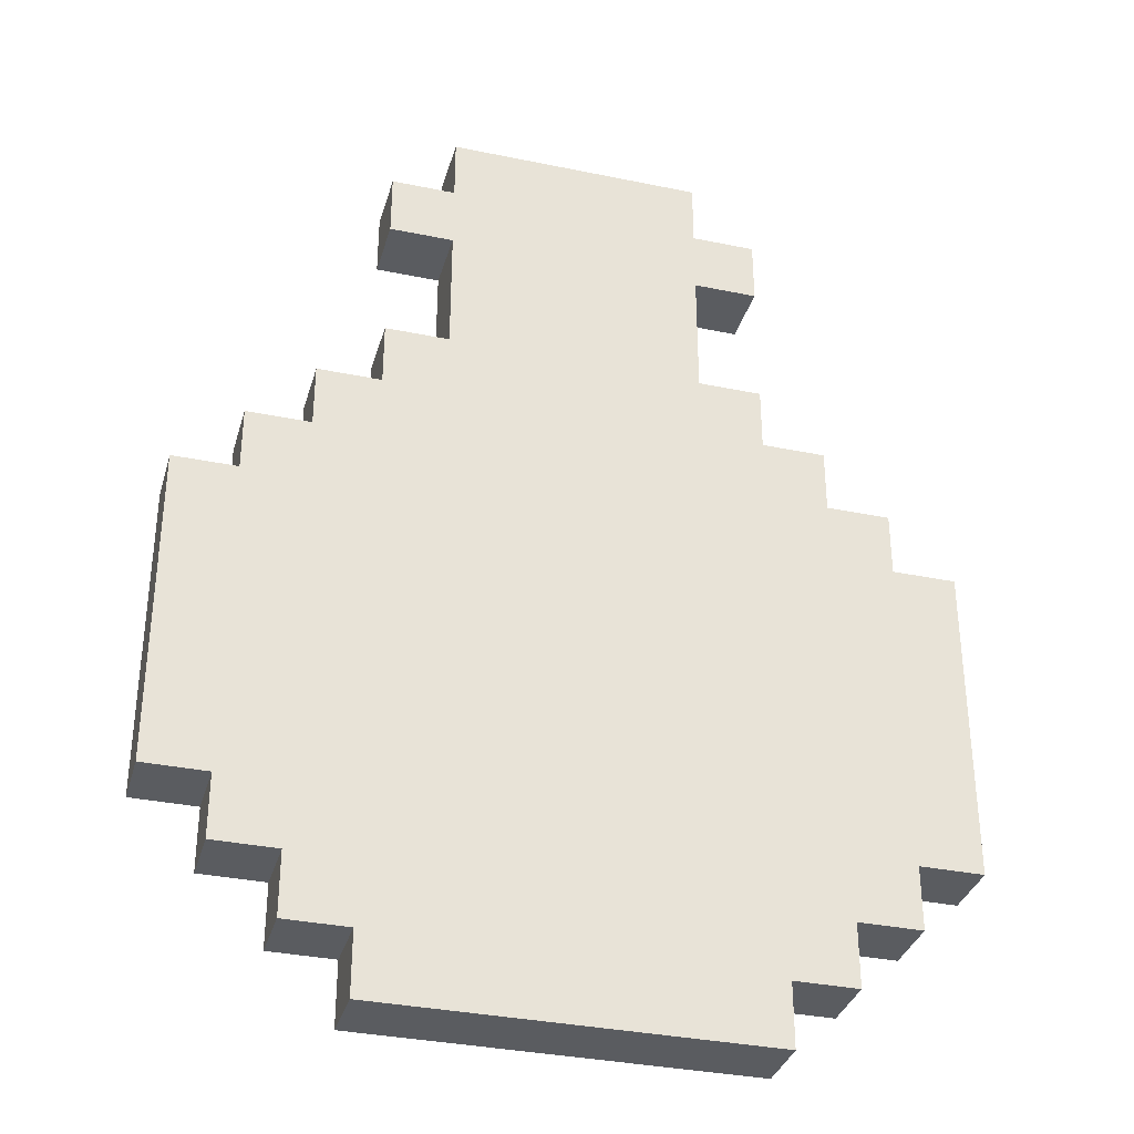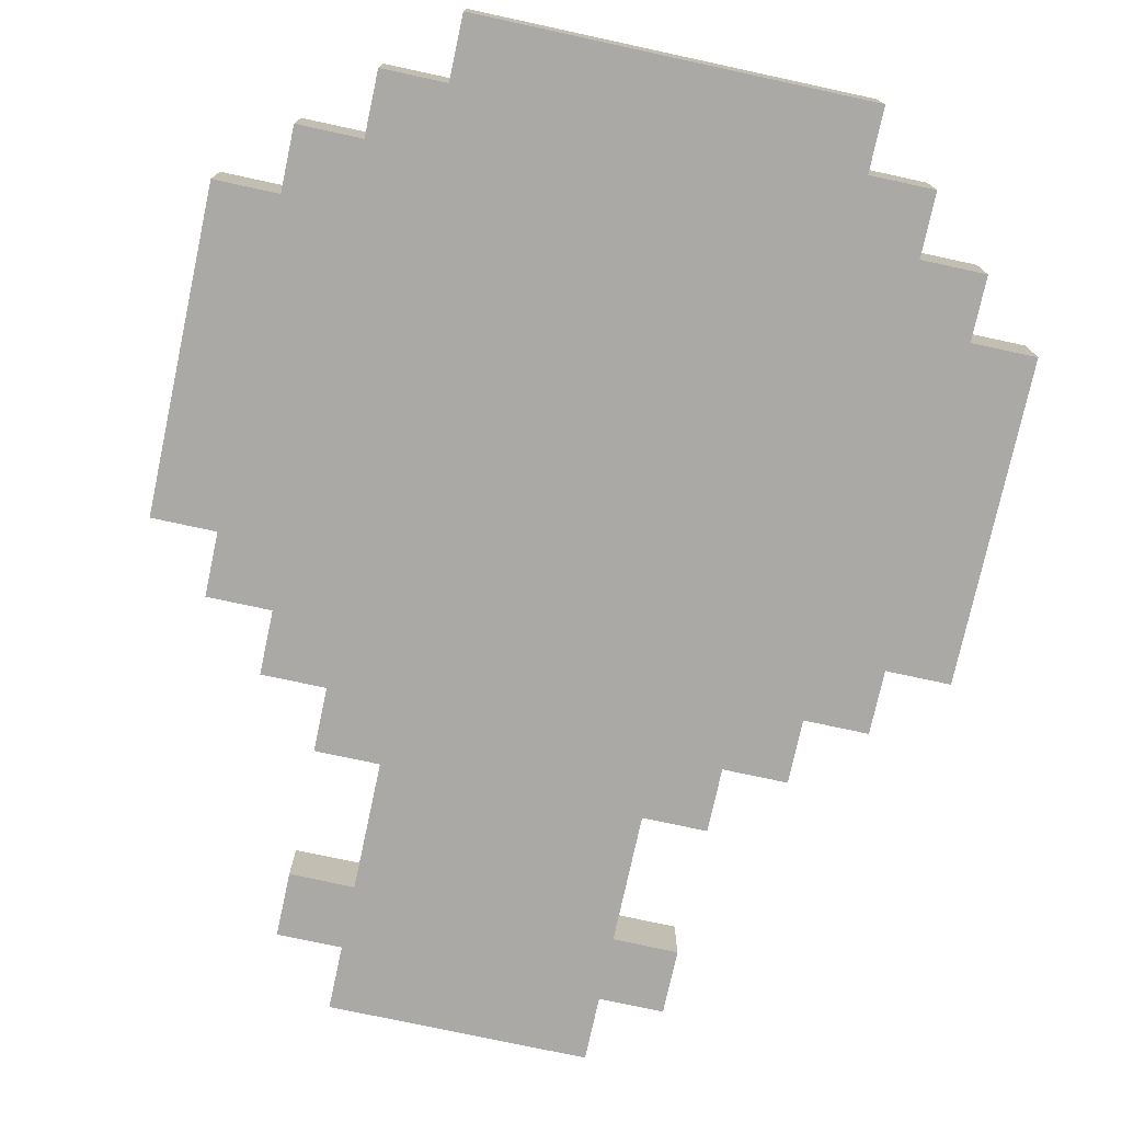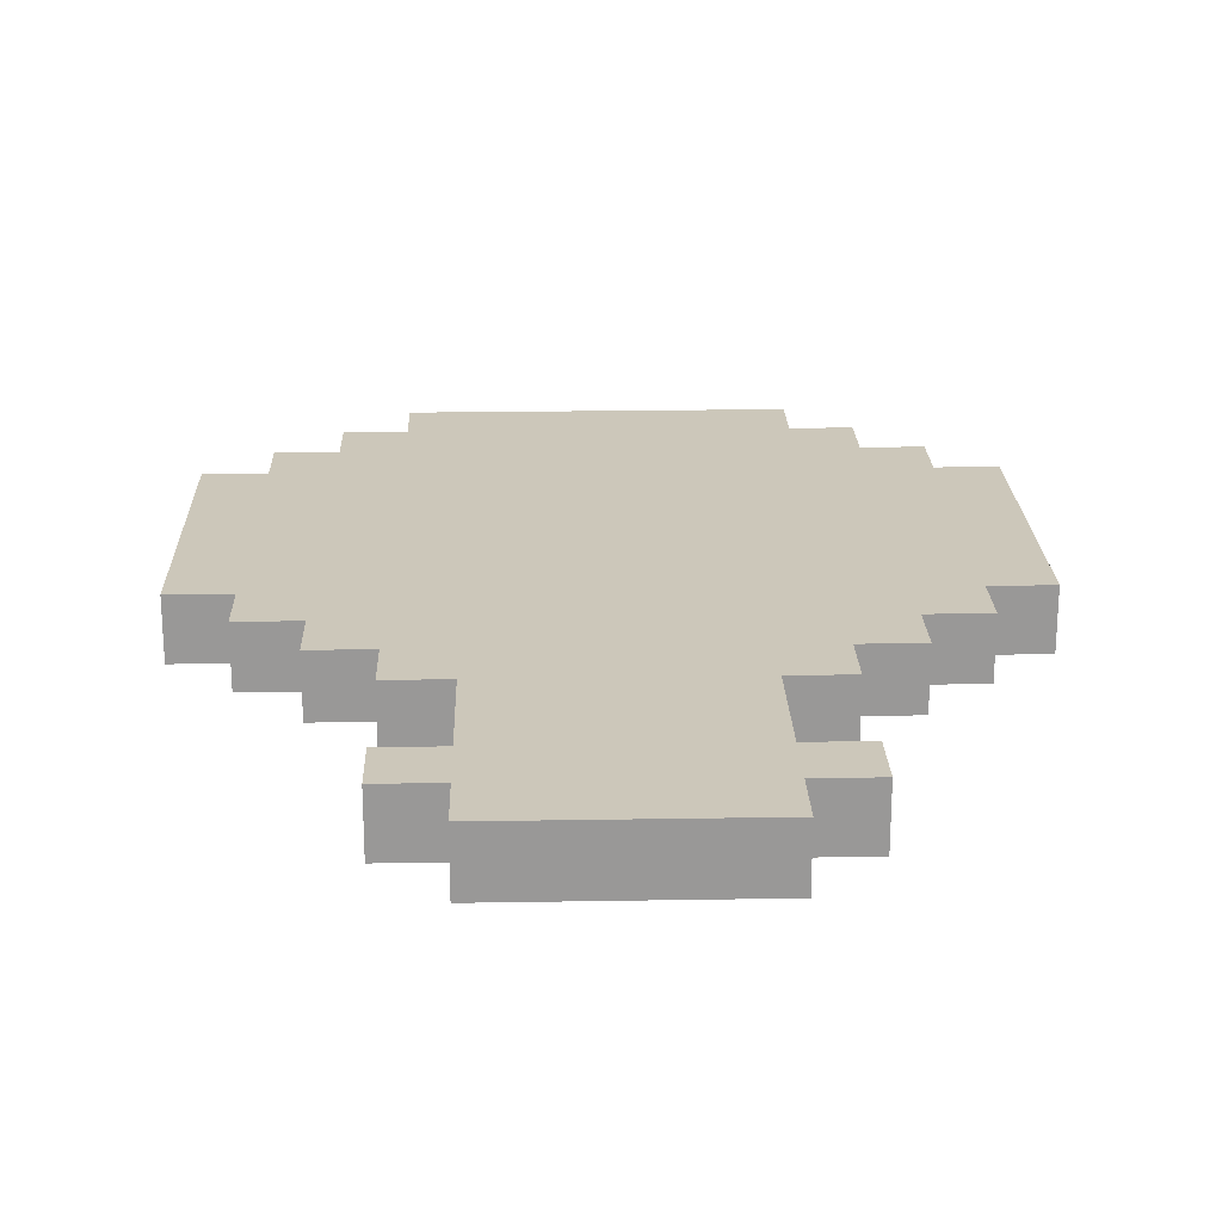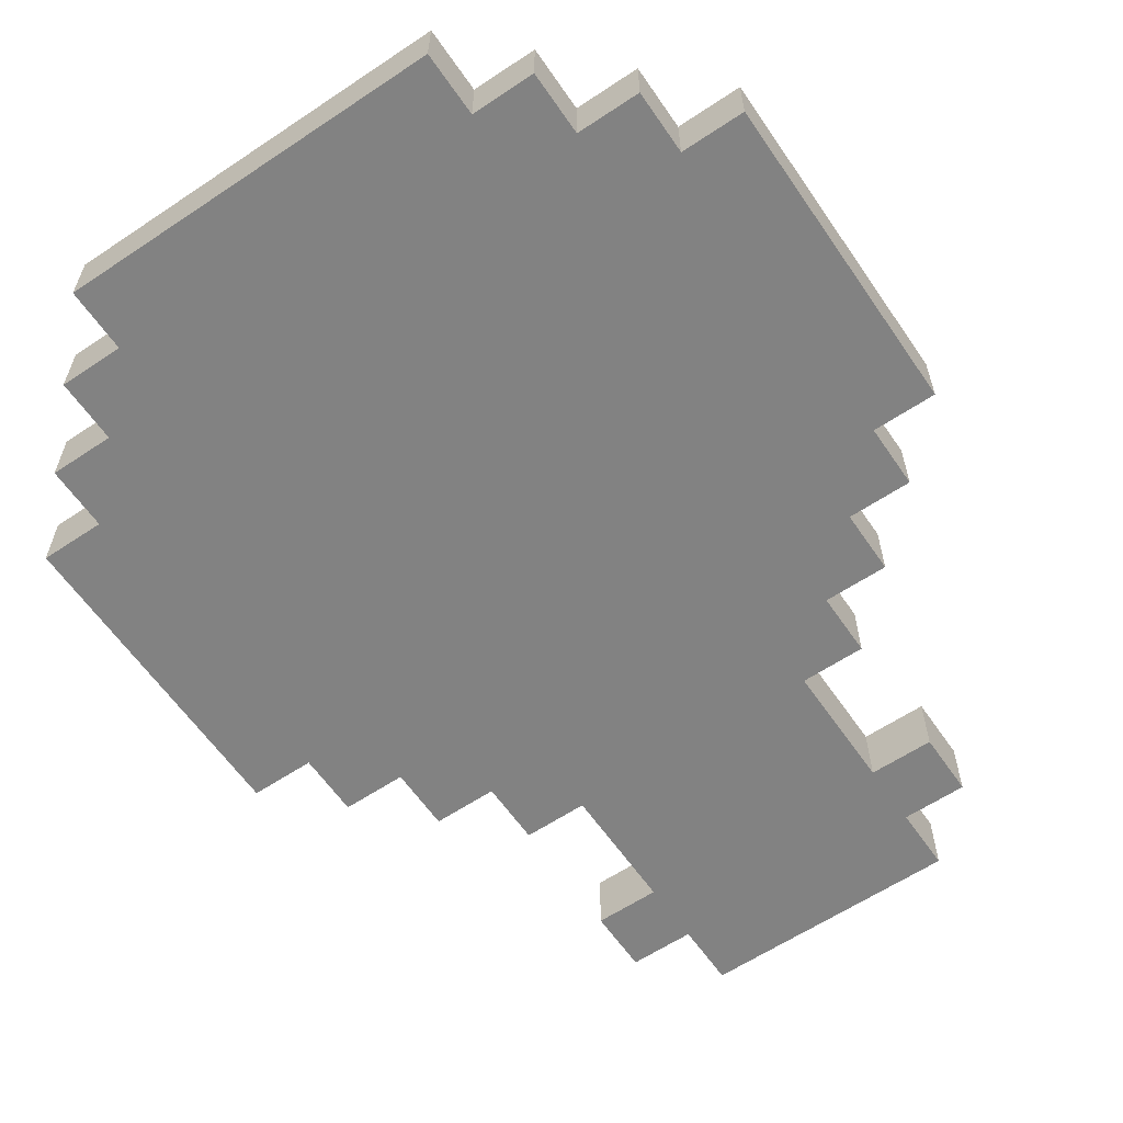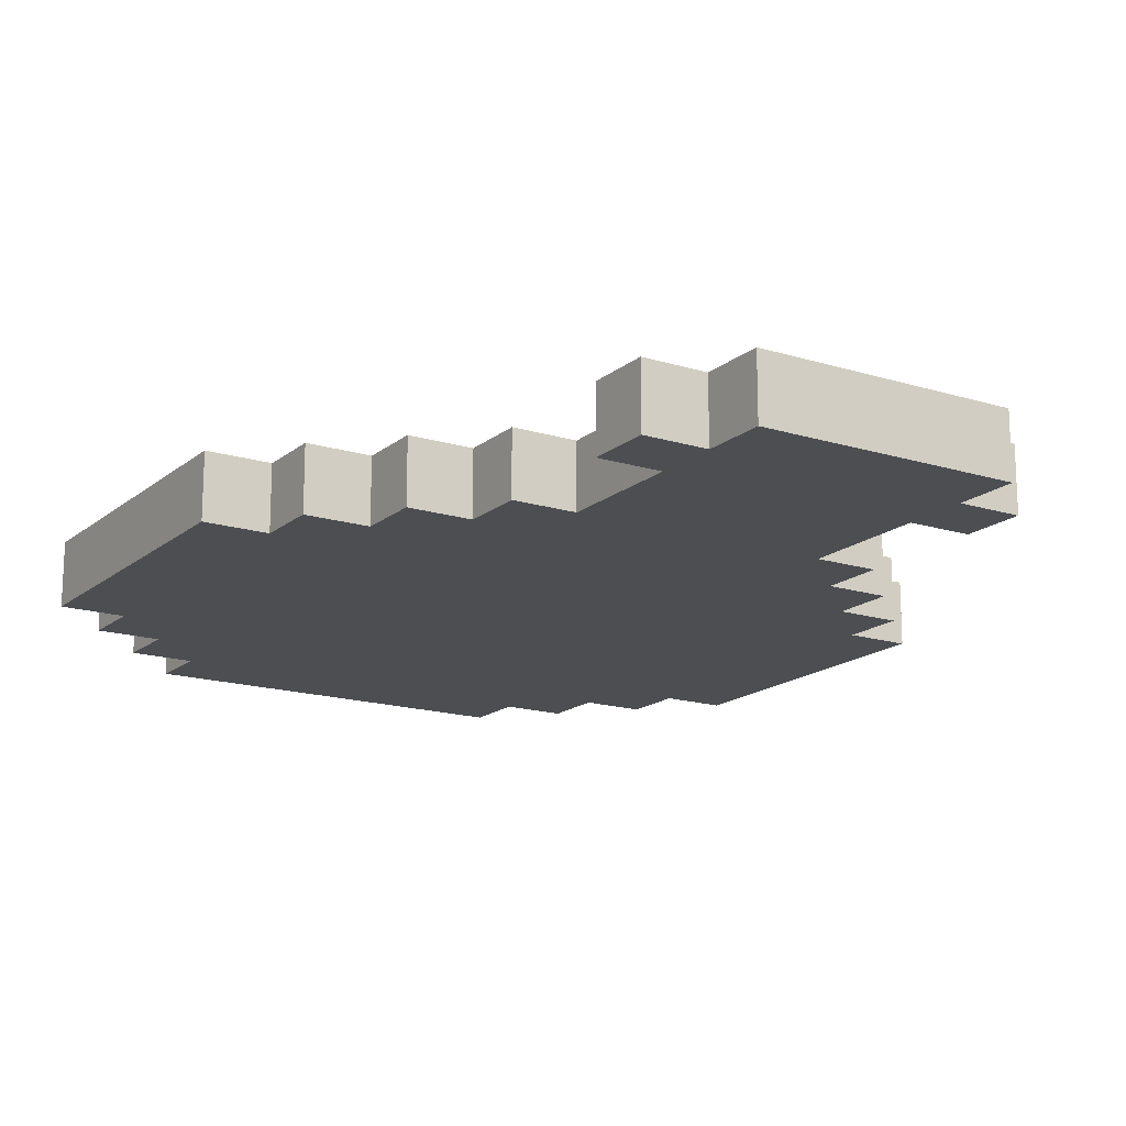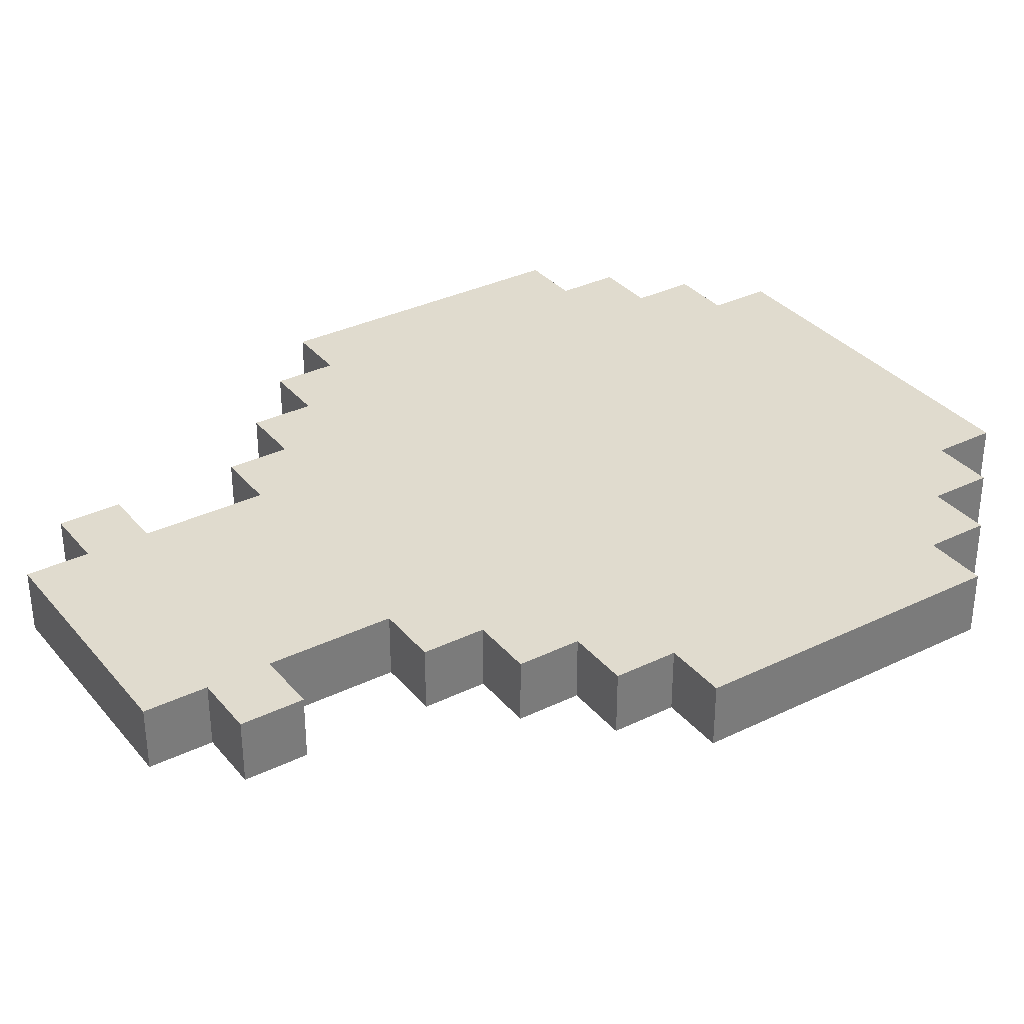
<metadata>
{"format":"obj","ext":"obj","renderer":"f3d","projection":"perspective","resolution":1024,"background":"white","views":[{"elev":-34.2,"azim":164.4,"up":"+Z"},{"elev":-75.5,"azim":167.8,"up":"+Y"},{"elev":21.5,"azim":-1.7,"up":"+Y"},{"elev":-60.7,"azim":-145.7,"up":"+Y"},{"elev":-16.5,"azim":-32.3,"up":"+Y"},{"elev":33.5,"azim":56.5,"up":"+Y"}]}
</metadata>
<code>
o Untitled.001
v -0.6 0 -0.4
v -0.6 0.1 -0.4
v -0.6 0 0.1
v -0.6 0.1 0.1
v -0.5 0 -0.5
v -0.5 0.1 -0.5
v -0.5 0 -0.4
v -0.5 0.1 -0.4
v -0.5 0 0.1
v -0.5 0.1 0.1
v -0.5 0 0.2
v -0.5 0.1 0.2
v -0.4 0 -0.6
v -0.4 0.1 -0.6
v -0.4 0 -0.5
v -0.4 0.1 -0.5
v -0.4 0 0.2
v -0.4 0.1 0.2
v -0.4 0 0.3
v -0.4 0.1 0.3
v -0.3 0 -0.7
v -0.3 0.1 -0.7
v -0.3 0 -0.6
v -0.3 0.1 -0.6
v -0.3 0 0.3
v -0.3 0.1 0.3
v -0.3 0 0.4
v -0.3 0.1 0.4
v -0.3 0 0.6
v -0.3 0.1 0.6
v -0.3 0 0.7
v -0.3 0.1 0.7
v -0.2 0 0.4
v -0.2 0.1 0.4
v -0.2 0 0.6
v -0.2 0.1 0.6
v -0.2 0 0.7
v -0.2 0.1 0.7
v -0.2 0 0.8
v -0.2 0.1 0.8
v 0.2 0 0.4
v 0.2 0.1 0.4
v 0.2 0 0.6
v 0.2 0.1 0.6
v 0.2 0 0.7
v 0.2 0.1 0.7
v 0.2 0 0.8
v 0.2 0.1 0.8
v 0.3 -0 -0.7
v 0.3 0.1 -0.7
v 0.3 0 -0.6
v 0.3 0.1 -0.6
v 0.3 0 0.3
v 0.3 0.1 0.3
v 0.3 0 0.4
v 0.3 0.1 0.4
v 0.3 0 0.6
v 0.3 0.1 0.6
v 0.3 0 0.7
v 0.3 0.1 0.7
v 0.4 0 -0.6
v 0.4 0.1 -0.6
v 0.4 0 -0.5
v 0.4 0.1 -0.5
v 0.4 0 0.2
v 0.4 0.1 0.2
v 0.4 0 0.3
v 0.4 0.1 0.3
v 0.5 0 -0.5
v 0.5 0.1 -0.5
v 0.5 0 -0.4
v 0.5 0.1 -0.4
v 0.5 0 0.1
v 0.5 0.1 0.1
v 0.5 0 0.2
v 0.5 0.1 0.2
v 0.6 0 -0.4
v 0.6 0.1 -0.4
v 0.6 0 0.1
v 0.6 0.1 0.1
v -0.6 0 -0.4
v -0.6 0 0.1
v -0.5 0 -0.5
v -0.5 0 -0.4
v -0.5 0 0.1
v -0.5 0 0.2
v -0.4 0 -0.6
v -0.4 0 -0.5
v -0.4 0 -0.4
v -0.4 0 0.1
v -0.4 0 0.2
v -0.4 0 0.3
v -0.3 0 -0.7
v -0.3 0 -0.6
v -0.3 0 -0.5
v -0.3 0 -0.4
v -0.3 0 0.1
v -0.3 0 0.2
v -0.3 0 0.3
v -0.3 0 0.4
v -0.3 0 0.6
v -0.3 0 0.7
v -0.2 0 0.4
v -0.2 0 0.6
v -0.2 0 0.7
v -0.2 0 0.8
v -0.1 0 0.4
v -0.1 0 0.6
v 0.1 0 0
v 0.1 0 0.1
v 0.1 0 0.4
v 0.1 0 0.6
v 0.2 0 -0.3
v 0.2 0 0
v 0.2 0 0.1
v 0.2 0 0.4
v 0.2 0 0.6
v 0.2 0 0.7
v 0.2 0 0.8
v 0.3 -0 -0.7
v 0.3 0 -0.6
v 0.3 0 -0.5
v 0.3 0 -0.4
v 0.3 0 -0.3
v 0.3 0 0
v 0.3 0 0.1
v 0.3 0 0.2
v 0.3 0 0.3
v 0.3 0 0.4
v 0.3 0 0.6
v 0.3 0 0.7
v 0.4 0 -0.6
v 0.4 0 -0.5
v 0.4 0 -0.4
v 0.4 0 0.1
v 0.4 0 0.2
v 0.4 0 0.3
v 0.5 0 -0.5
v 0.5 0 -0.4
v 0.5 0 0.1
v 0.5 0 0.2
v 0.6 0 -0.4
v 0.6 0 0.1
v -0.6 0.1 -0.4
v -0.6 0.1 0.1
v -0.5 0.1 -0.5
v -0.5 0.1 -0.4
v -0.5 0.1 0.1
v -0.5 0.1 0.2
v -0.4 0.1 -0.6
v -0.4 0.1 -0.5
v -0.4 0.1 -0.4
v -0.4 0.1 0.1
v -0.4 0.1 0.2
v -0.4 0.1 0.3
v -0.3 0.1 -0.7
v -0.3 0.1 -0.6
v -0.3 0.1 -0.5
v -0.3 0.1 -0.4
v -0.3 0.1 0.1
v -0.3 0.1 0.2
v -0.3 0.1 0.3
v -0.3 0.1 0.4
v -0.3 0.1 0.6
v -0.3 0.1 0.7
v -0.2 0.1 0.4
v -0.2 0.1 0.6
v -0.2 0.1 0.7
v -0.2 0.1 0.8
v -0.1 0.1 0.4
v -0.1 0.1 0.6
v 0.1 0.1 0
v 0.1 0.1 0.1
v 0.1 0.1 0.4
v 0.1 0.1 0.6
v 0.2 0.1 -0.3
v 0.2 0.1 0
v 0.2 0.1 0.1
v 0.2 0.1 0.4
v 0.2 0.1 0.6
v 0.2 0.1 0.7
v 0.2 0.1 0.8
v 0.3 0.1 -0.7
v 0.3 0.1 -0.6
v 0.3 0.1 -0.5
v 0.3 0.1 -0.4
v 0.3 0.1 -0.3
v 0.3 0.1 0
v 0.3 0.1 0.1
v 0.3 0.1 0.2
v 0.3 0.1 0.3
v 0.3 0.1 0.4
v 0.3 0.1 0.6
v 0.3 0.1 0.7
v 0.4 0.1 -0.6
v 0.4 0.1 -0.5
v 0.4 0.1 -0.4
v 0.4 0.1 0.1
v 0.4 0.1 0.2
v 0.4 0.1 0.3
v 0.5 0.1 -0.5
v 0.5 0.1 -0.4
v 0.5 0.1 0.1
v 0.5 0.1 0.2
v 0.6 0.1 -0.4
v 0.6 0.1 0.1
v -0.3 0 -0.7
v 0.3 -0 -0.7
v -0.3 0.1 -0.7
v 0.3 0.1 -0.7
v -0.4 0 -0.6
v -0.3 0 -0.6
v 0.3 0 -0.6
v 0.4 0 -0.6
v -0.4 0.1 -0.6
v -0.3 0.1 -0.6
v 0.3 0.1 -0.6
v 0.4 0.1 -0.6
v -0.5 0 -0.5
v -0.4 0 -0.5
v 0.4 0 -0.5
v 0.5 0 -0.5
v -0.5 0.1 -0.5
v -0.4 0.1 -0.5
v 0.4 0.1 -0.5
v 0.5 0.1 -0.5
v -0.6 0 -0.4
v -0.5 0 -0.4
v 0.5 0 -0.4
v 0.6 0 -0.4
v -0.6 0.1 -0.4
v -0.5 0.1 -0.4
v 0.5 0.1 -0.4
v 0.6 0.1 -0.4
v -0.3 0 0.6
v -0.2 0 0.6
v 0.2 0 0.6
v 0.3 0 0.6
v -0.3 0.1 0.6
v -0.2 0.1 0.6
v 0.2 0.1 0.6
v 0.3 0.1 0.6
v -0.6 0 0.1
v -0.5 0 0.1
v 0.5 0 0.1
v 0.6 0 0.1
v -0.6 0.1 0.1
v -0.5 0.1 0.1
v 0.5 0.1 0.1
v 0.6 0.1 0.1
v -0.5 0 0.2
v -0.4 0 0.2
v 0.4 0 0.2
v 0.5 0 0.2
v -0.5 0.1 0.2
v -0.4 0.1 0.2
v 0.4 0.1 0.2
v 0.5 0.1 0.2
v -0.4 0 0.3
v -0.3 0 0.3
v 0.3 0 0.3
v 0.4 0 0.3
v -0.4 0.1 0.3
v -0.3 0.1 0.3
v 0.3 0.1 0.3
v 0.4 0.1 0.3
v -0.3 0 0.4
v -0.2 0 0.4
v 0.2 0 0.4
v 0.3 0 0.4
v -0.3 0.1 0.4
v -0.2 0.1 0.4
v 0.2 0.1 0.4
v 0.3 0.1 0.4
v -0.3 0 0.7
v -0.2 0 0.7
v 0.2 0 0.7
v 0.3 0 0.7
v -0.3 0.1 0.7
v -0.2 0.1 0.7
v 0.2 0.1 0.7
v 0.3 0.1 0.7
v -0.2 0 0.8
v 0.2 0 0.8
v -0.2 0.1 0.8
v 0.2 0.1 0.8
f 3 2 1
f 4 2 3
f 7 6 5
f 8 6 7
f 11 10 9
f 12 10 11
f 15 14 13
f 16 14 15
f 19 18 17
f 20 18 19
f 23 22 21
f 24 22 23
f 27 26 25
f 28 26 27
f 31 30 29
f 32 30 31
f 35 34 33
f 36 34 35
f 39 38 37
f 40 38 39
f 41 42 43
f 43 42 44
f 45 46 47
f 47 46 48
f 49 50 51
f 51 50 52
f 53 54 55
f 55 54 56
f 57 58 59
f 59 58 60
f 61 62 63
f 63 62 64
f 65 66 67
f 67 66 68
f 69 70 71
f 71 70 72
f 73 74 75
f 75 74 76
f 77 78 79
f 79 78 80
f 84 82 81
f 85 82 84
f 88 84 83
f 89 85 84
f 89 84 88
f 90 86 85
f 90 85 89
f 91 86 90
f 94 88 87
f 95 89 88
f 95 88 94
f 96 90 89
f 96 89 95
f 97 91 90
f 97 90 96
f 98 92 91
f 98 91 97
f 99 92 98
f 103 100 99
f 104 102 101
f 105 102 104
f 107 103 99
f 107 104 103
f 107 105 104
f 108 105 107
f 109 97 96
f 109 96 95
f 109 98 97
f 110 98 109
f 111 108 107
f 111 107 99
f 112 105 108
f 112 108 111
f 113 109 95
f 114 110 109
f 114 109 113
f 115 98 110
f 115 110 114
f 116 111 99
f 116 112 111
f 117 105 112
f 117 112 116
f 118 106 105
f 118 105 117
f 119 106 118
f 120 94 93
f 121 95 94
f 121 94 120
f 122 113 95
f 122 95 121
f 123 113 122
f 124 114 113
f 124 113 123
f 125 115 114
f 125 114 124
f 126 98 115
f 126 115 125
f 127 99 98
f 127 98 126
f 128 116 99
f 128 99 127
f 129 116 128
f 130 118 117
f 131 118 130
f 132 122 121
f 133 123 122
f 133 122 132
f 134 125 124
f 134 123 133
f 134 126 125
f 134 124 123
f 135 127 126
f 135 126 134
f 136 128 127
f 136 127 135
f 137 128 136
f 138 134 133
f 139 135 134
f 139 134 138
f 140 136 135
f 140 135 139
f 141 136 140
f 142 140 139
f 143 140 142
f 144 145 147
f 147 145 148
f 146 147 151
f 147 148 152
f 151 147 152
f 148 149 153
f 152 148 153
f 153 149 154
f 150 151 157
f 151 152 158
f 157 151 158
f 152 153 159
f 158 152 159
f 153 154 160
f 159 153 160
f 154 155 161
f 160 154 161
f 161 155 162
f 162 163 166
f 164 165 167
f 167 165 168
f 162 166 170
f 166 167 170
f 167 168 170
f 170 168 171
f 159 160 172
f 158 159 172
f 160 161 172
f 172 161 173
f 170 171 174
f 162 170 174
f 171 168 175
f 174 171 175
f 158 172 176
f 172 173 177
f 176 172 177
f 173 161 178
f 177 173 178
f 162 174 179
f 174 175 179
f 175 168 180
f 179 175 180
f 168 169 181
f 180 168 181
f 181 169 182
f 156 157 183
f 157 158 184
f 183 157 184
f 158 176 185
f 184 158 185
f 185 176 186
f 176 177 187
f 186 176 187
f 177 178 188
f 187 177 188
f 178 161 189
f 188 178 189
f 161 162 190
f 189 161 190
f 162 179 191
f 190 162 191
f 191 179 192
f 180 181 193
f 193 181 194
f 184 185 195
f 185 186 196
f 195 185 196
f 187 188 197
f 196 186 197
f 188 189 197
f 186 187 197
f 189 190 198
f 197 189 198
f 190 191 199
f 198 190 199
f 199 191 200
f 196 197 201
f 197 198 202
f 201 197 202
f 198 199 203
f 202 198 203
f 203 199 204
f 202 203 205
f 205 203 206
f 209 208 207
f 210 208 209
f 215 212 211
f 216 212 215
f 217 214 213
f 218 214 217
f 223 220 219
f 224 220 223
f 225 222 221
f 226 222 225
f 231 228 227
f 232 228 231
f 233 230 229
f 234 230 233
f 239 236 235
f 240 236 239
f 241 238 237
f 242 238 241
f 243 244 247
f 247 244 248
f 245 246 249
f 249 246 250
f 251 252 255
f 255 252 256
f 253 254 257
f 257 254 258
f 259 260 263
f 263 260 264
f 261 262 265
f 265 262 266
f 267 268 271
f 271 268 272
f 269 270 273
f 273 270 274
f 275 276 279
f 279 276 280
f 277 278 281
f 281 278 282
f 283 284 285
f 285 284 286

</code>
